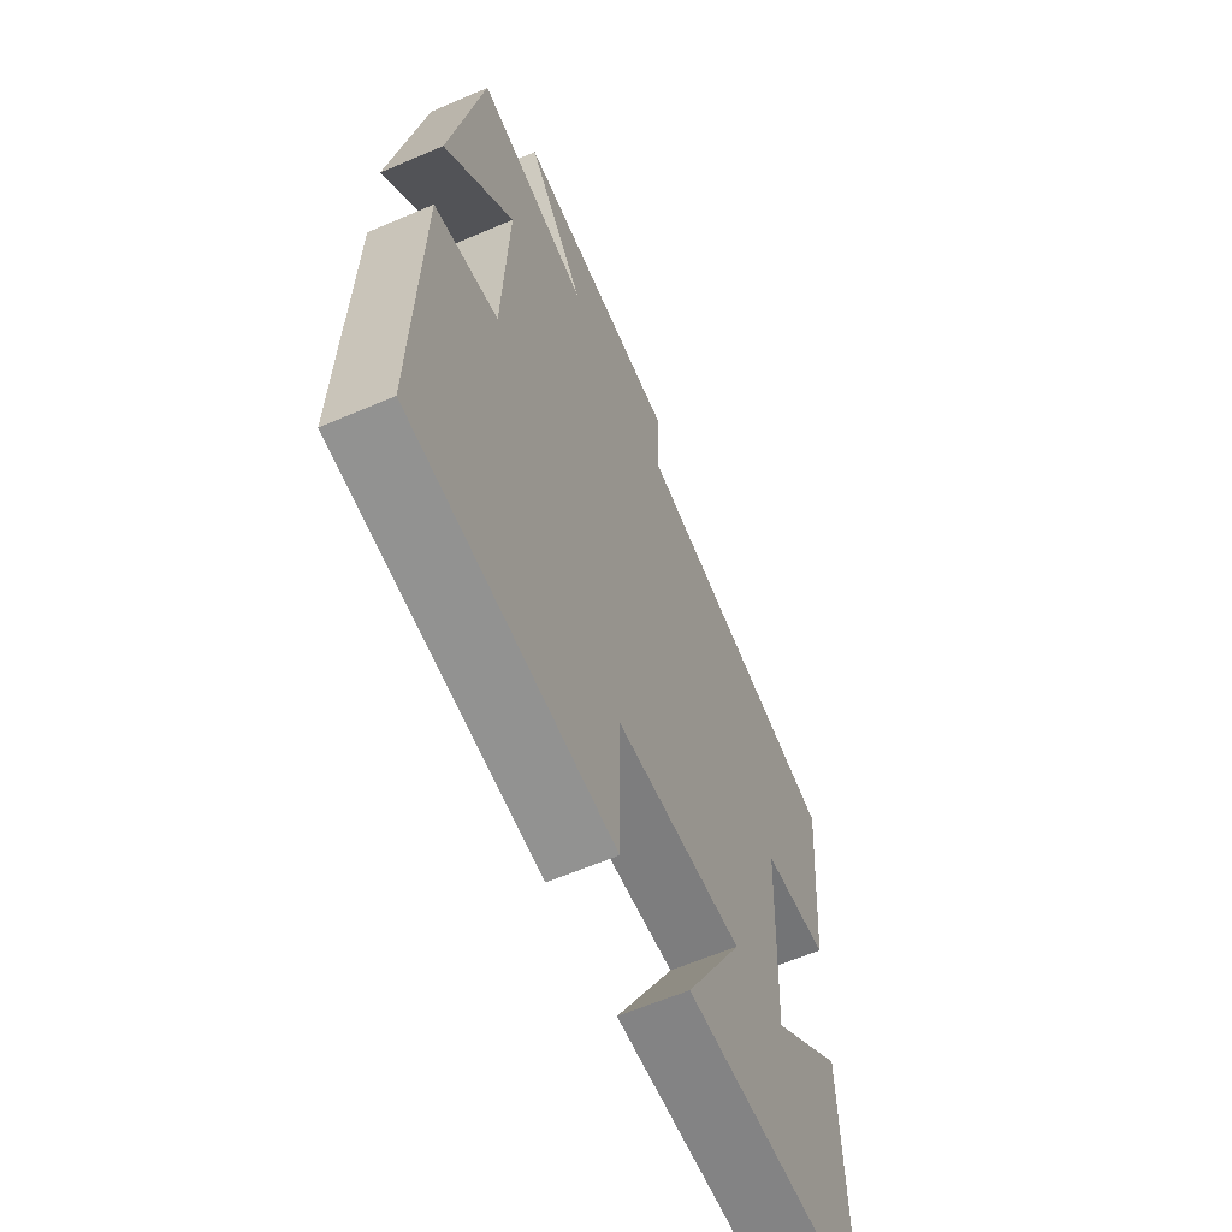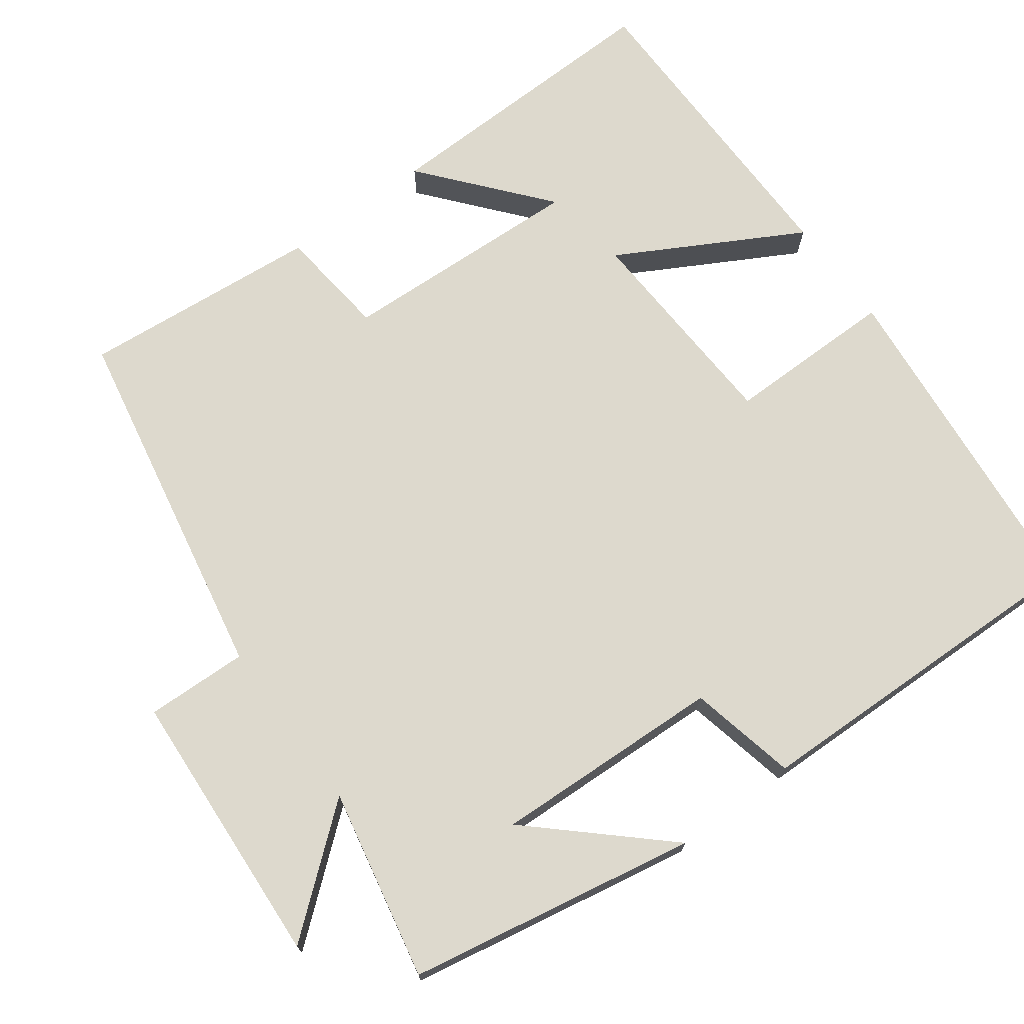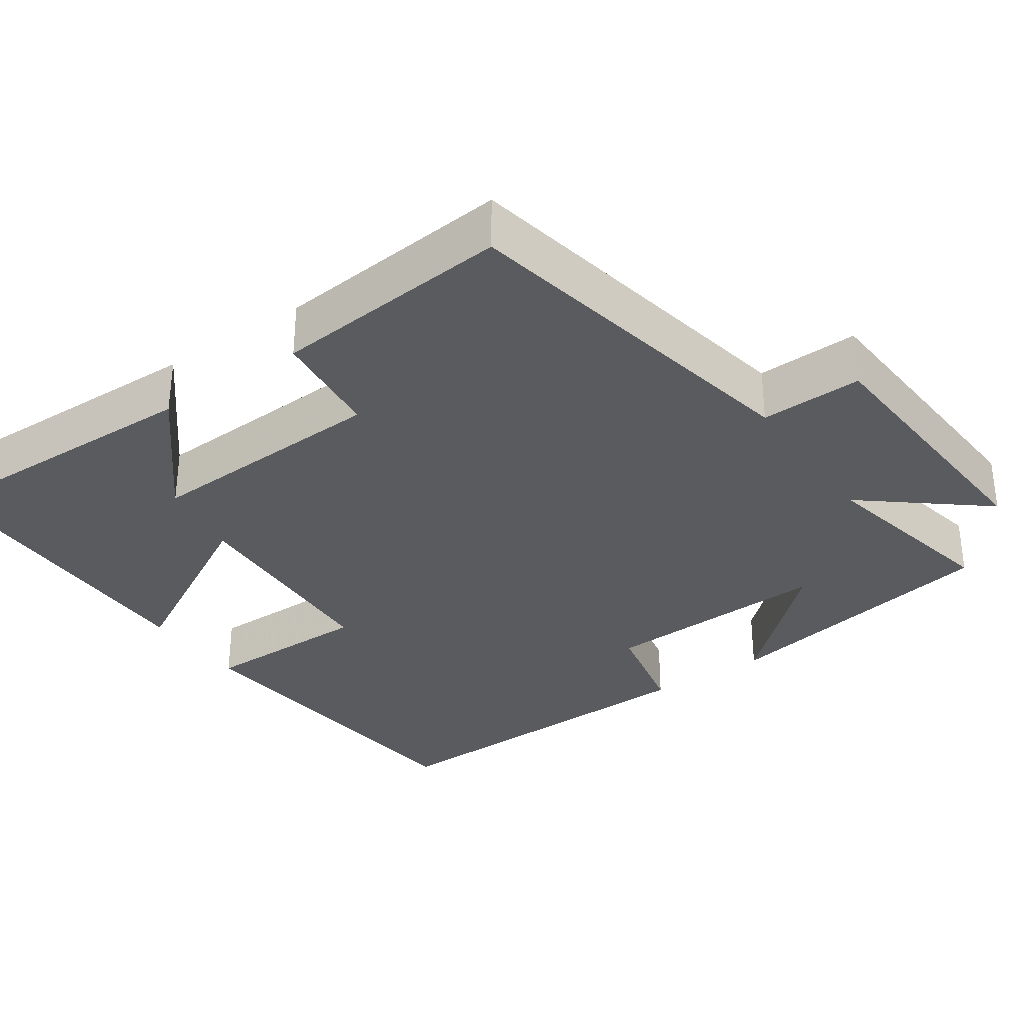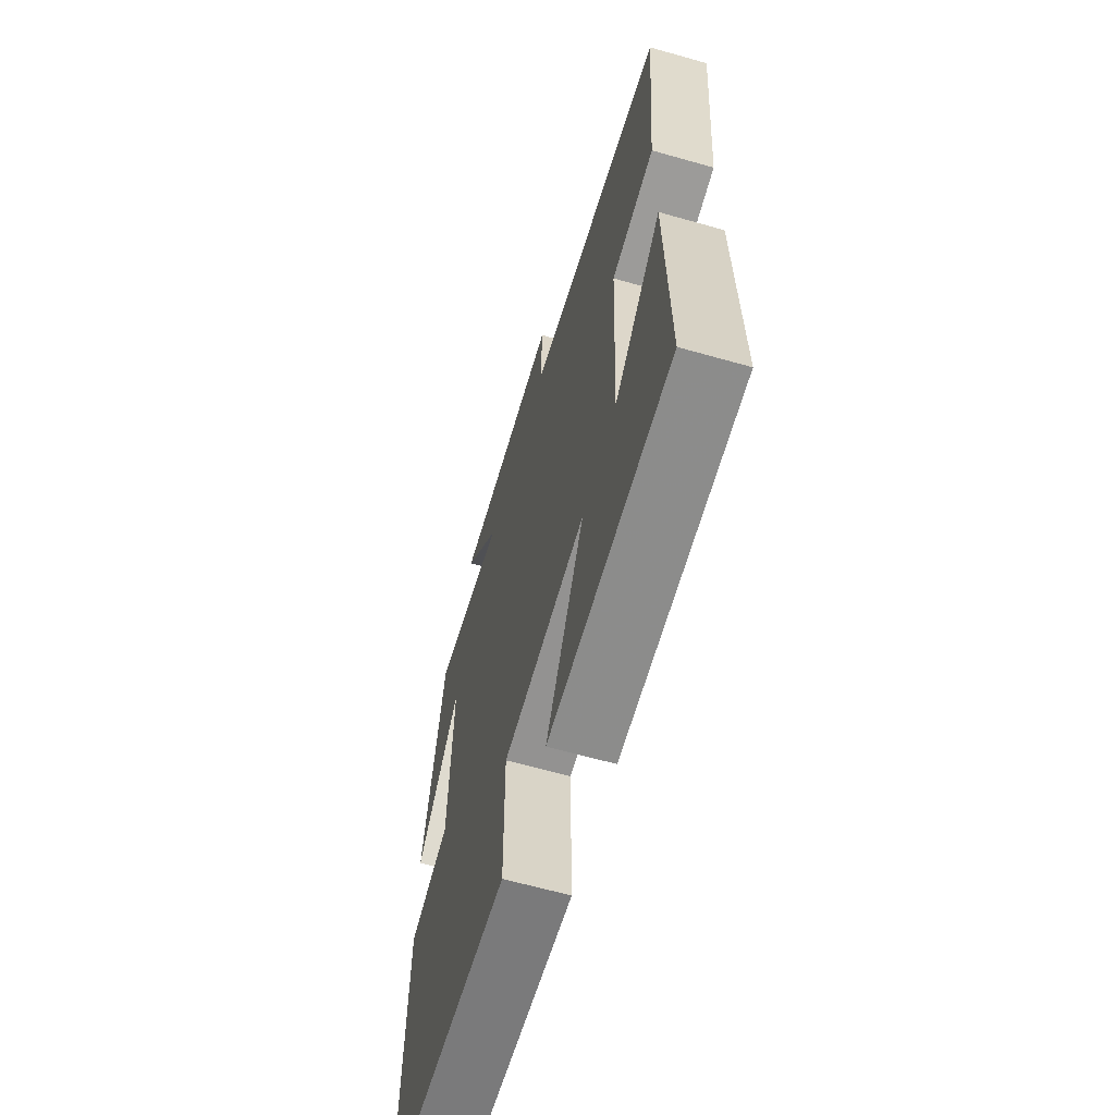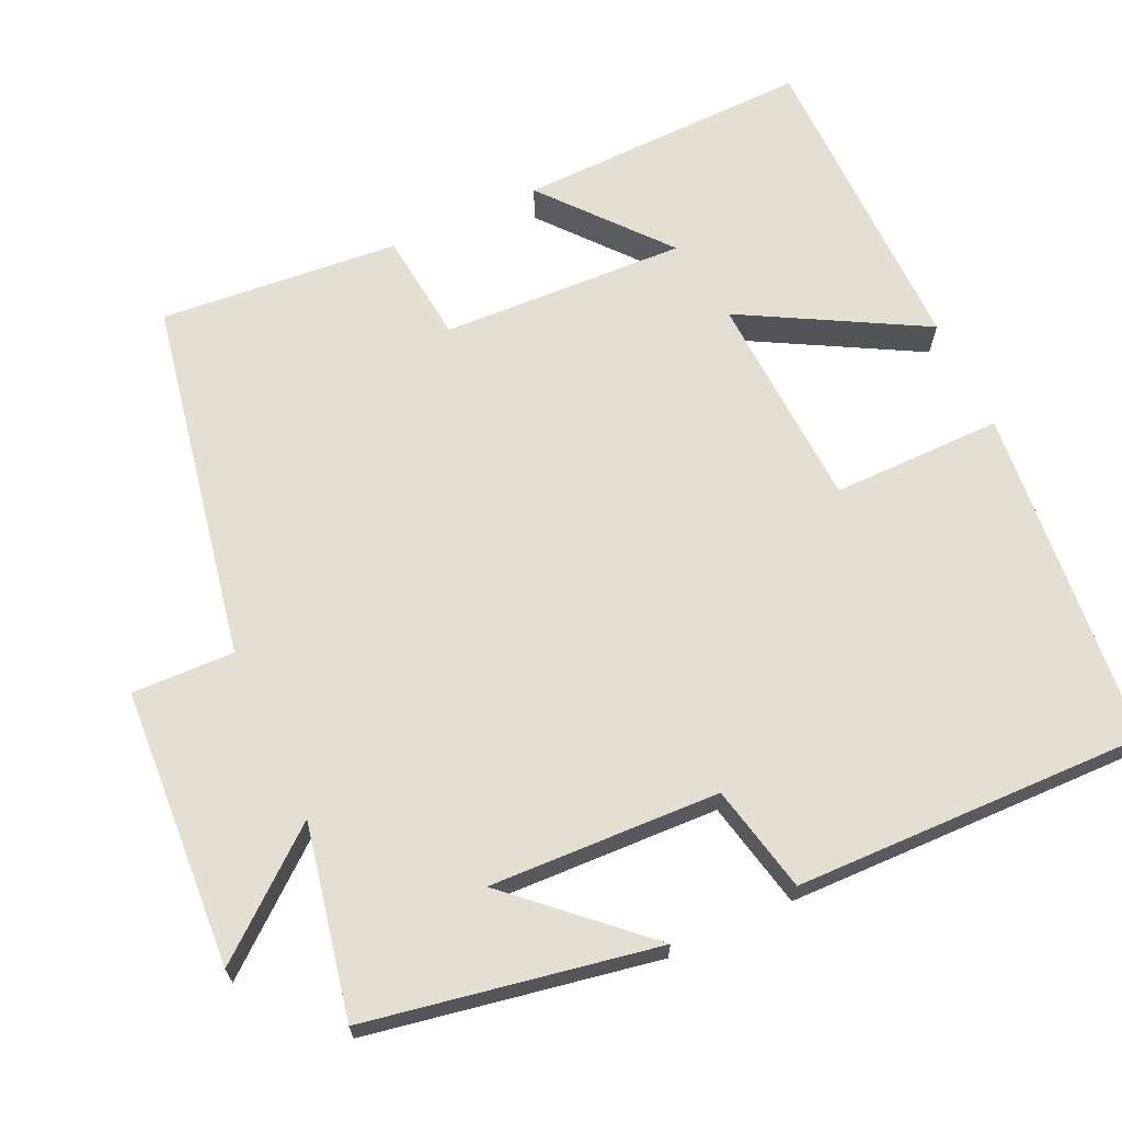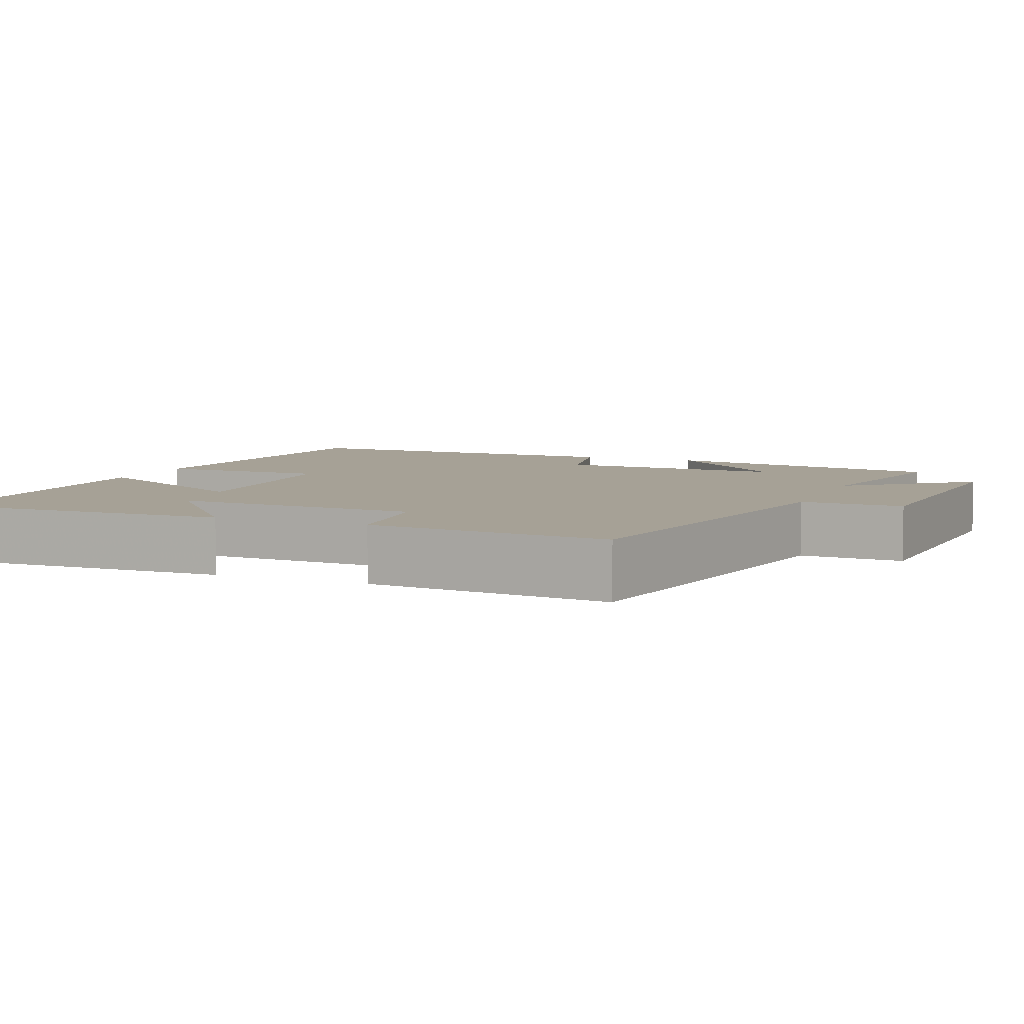
<metadata>
{"format":"obj","ext":"obj","renderer":"f3d","projection":"perspective","resolution":1024,"background":"white","views":[{"elev":-61.6,"azim":113.6,"up":"+Z"},{"elev":72.0,"azim":53.6,"up":"+Y"},{"elev":-32.6,"azim":-55.2,"up":"+Y"},{"elev":-63.6,"azim":-106.0,"up":"+Z"},{"elev":67.0,"azim":65.2,"up":"+Y"},{"elev":6.2,"azim":-67.8,"up":"+Y"}]}
</metadata>
<code>
v -0.509 0.07 -0.496
v -0.5 0.07 -0.109
v -0.34 0.07 -0.243
v -0.354 0.07 0.079
v -0.5 0.07 0.095
v -0.528 0.07 0.41
v -0.053 0.07 0.5
v -0.057 0.07 0.634
v 0.309 0.07 0.656
v 0.181 0.07 0.5
v 0.431 0.07 0.551
v 0.5 0.07 0.172
v 0.347 0.07 0.339
v 0.359 0.07 0.037
v 0.5 0.07 0.006
v 0.51 0.07 -0.457
v 0.063 0.07 -0.5
v 0.064 0.07 -0.276
v -0.222 0.07 -0.262
v -0.091 0.07 -0.5
v -0.509 0 -0.496
v -0.5 0 -0.109
v -0.34 0 -0.243
v -0.354 0 0.079
v -0.5 0 0.095
v -0.528 0 0.41
v -0.053 0 0.5
v -0.057 0 0.634
v 0.309 0 0.656
v 0.181 0 0.5
v 0.431 0 0.551
v 0.5 0 0.172
v 0.347 0 0.339
v 0.359 0 0.037
v 0.5 0 0.006
v 0.51 0 -0.457
v 0.063 0 -0.5
v 0.064 0 -0.276
v -0.222 0 -0.262
v -0.091 0 -0.5
f 19 20 1
f 15 16 17 18
f 14 15 18 19
f 13 14 19
f 11 12 13
f 10 11 13 19
f 7 8 9 10
f 4 5 6 7
f 3 4 7 10
f 1 2 3
f 1 3 10 19
f 21 40 39
f 38 37 36 35
f 39 38 35 34
f 39 34 33
f 33 32 31
f 39 33 31 30
f 30 29 28 27
f 27 26 25 24
f 30 27 24 23
f 23 22 21
f 39 30 23 21
f 1 21 22 2
f 2 22 23 3
f 3 23 24 4
f 4 24 25 5
f 5 25 26 6
f 6 26 27 7
f 7 27 28 8
f 8 28 29 9
f 9 29 30 10
f 10 30 31 11
f 11 31 32 12
f 12 32 33 13
f 13 33 34 14
f 14 34 35 15
f 15 35 36 16
f 16 36 37 17
f 17 37 38 18
f 18 38 39 19
f 19 39 40 20
f 20 40 21 1

</code>
